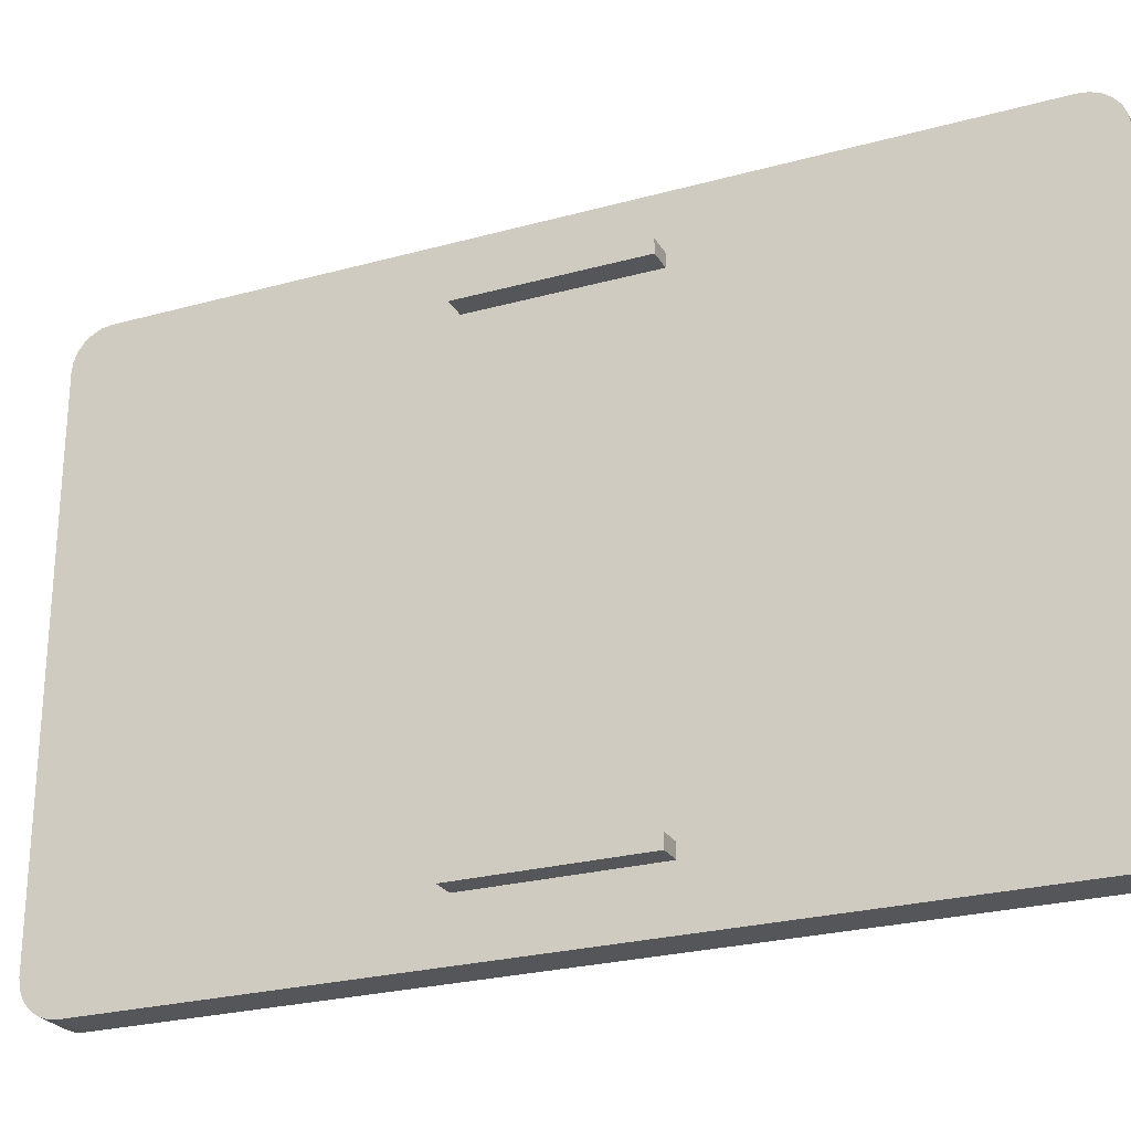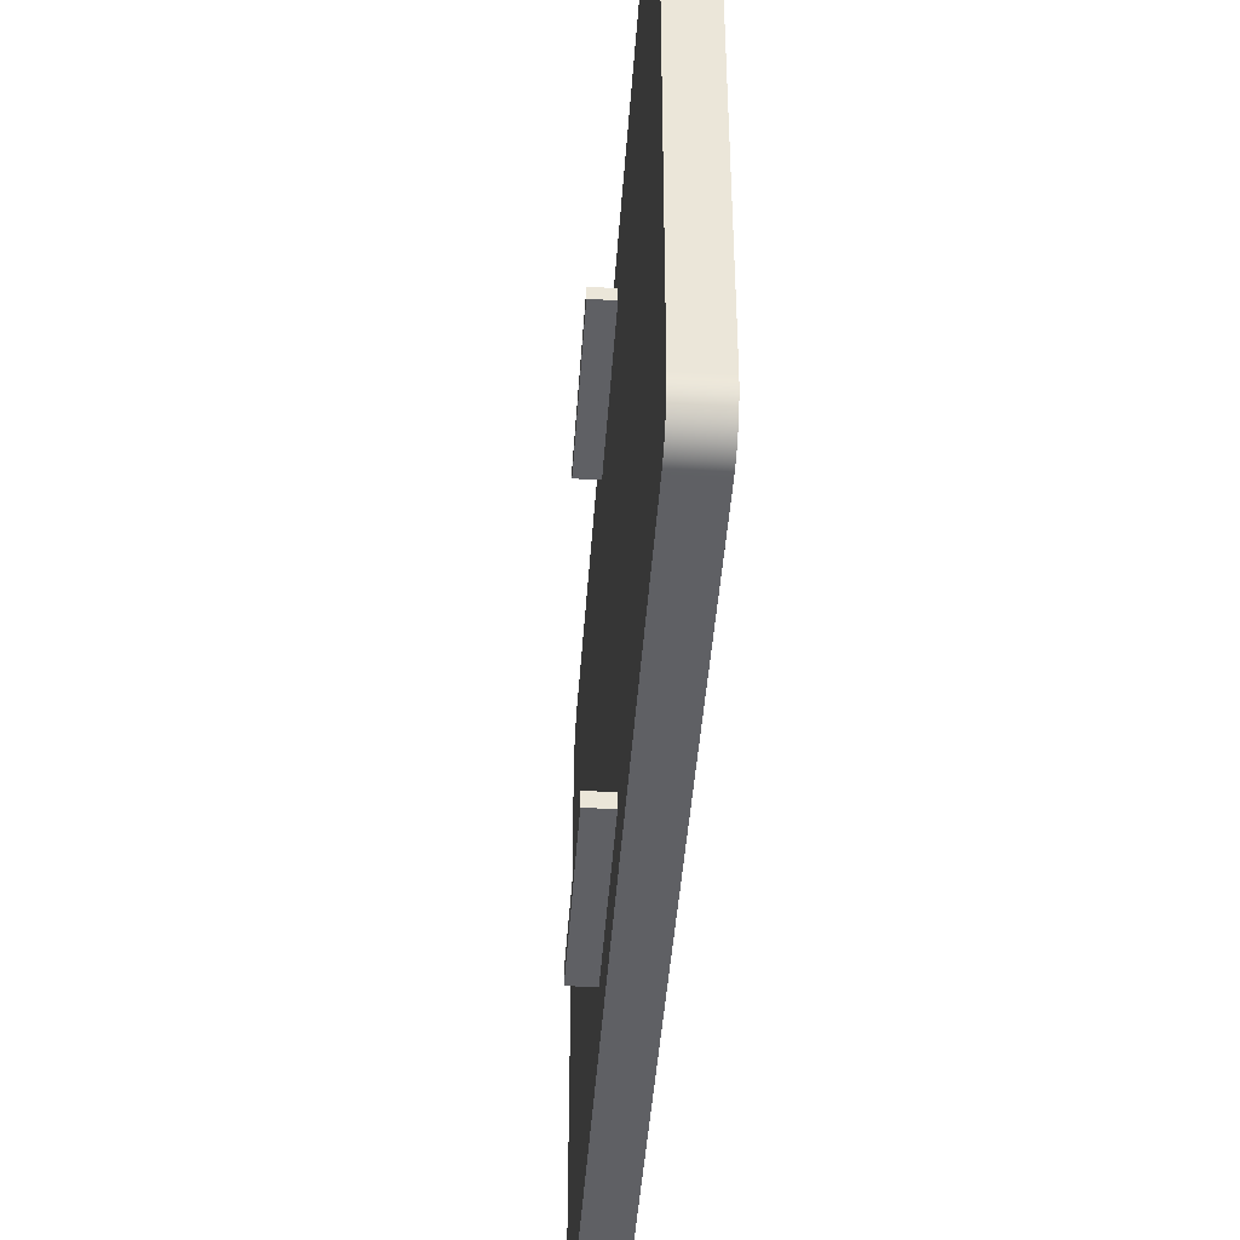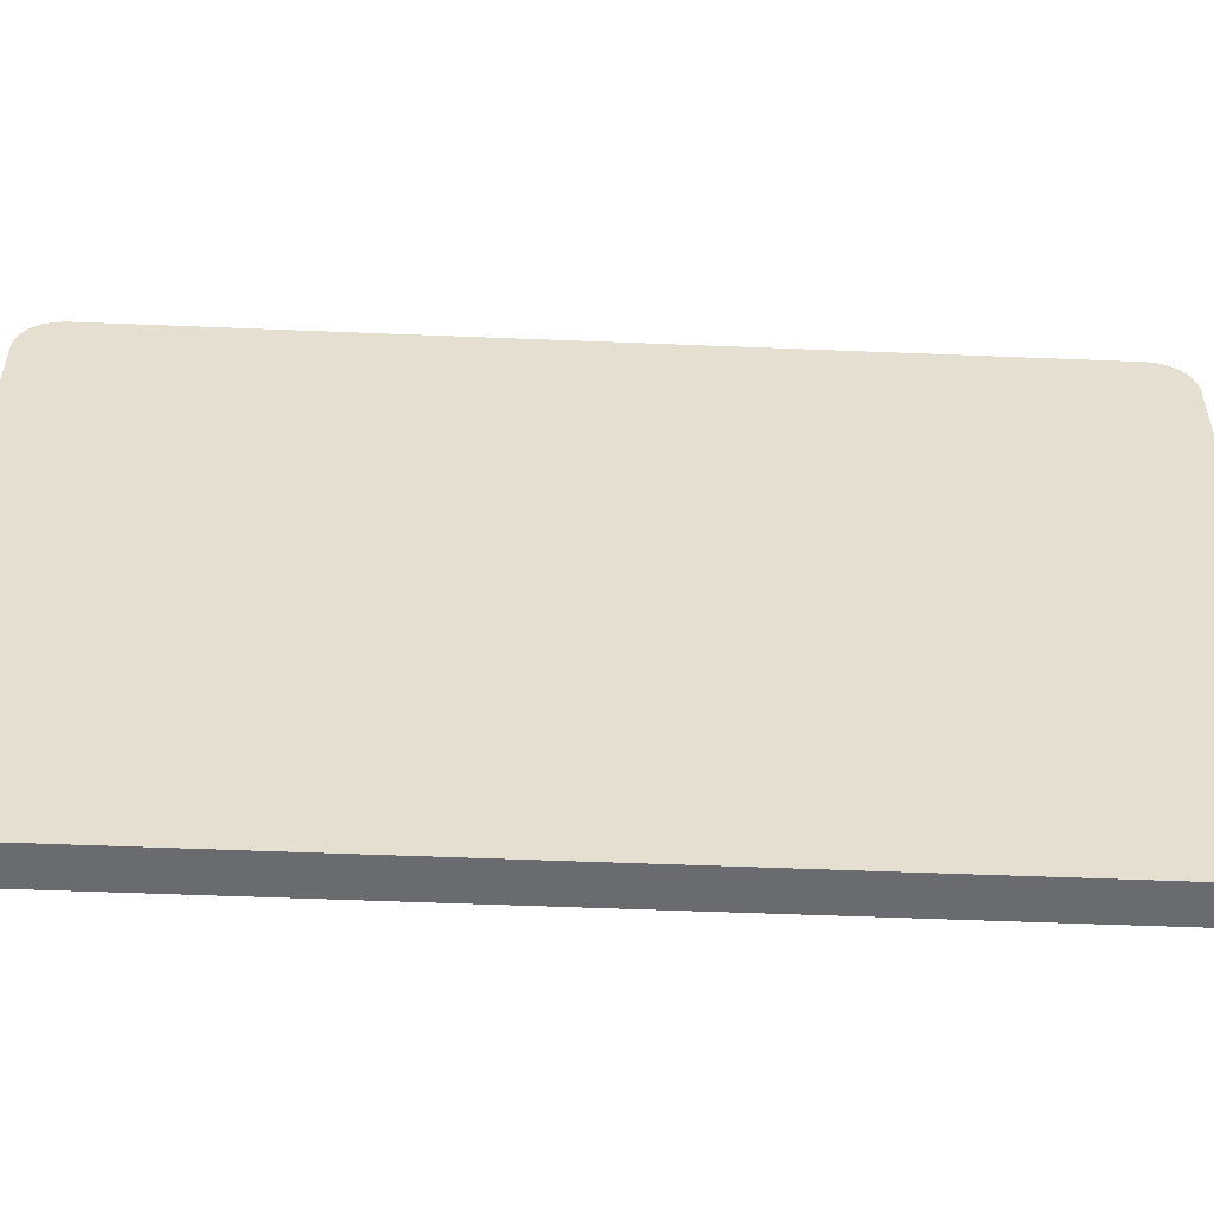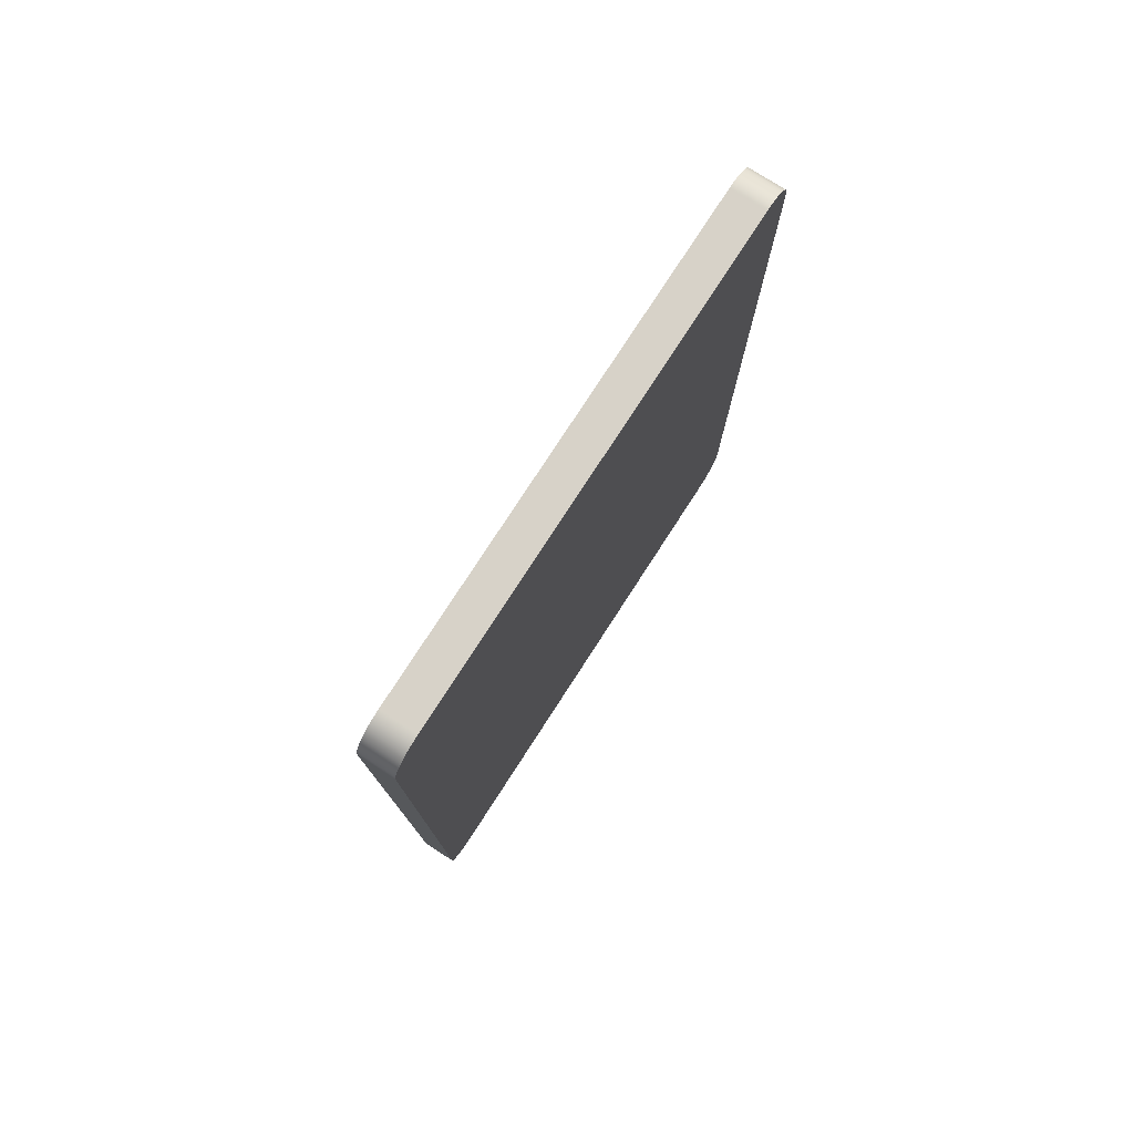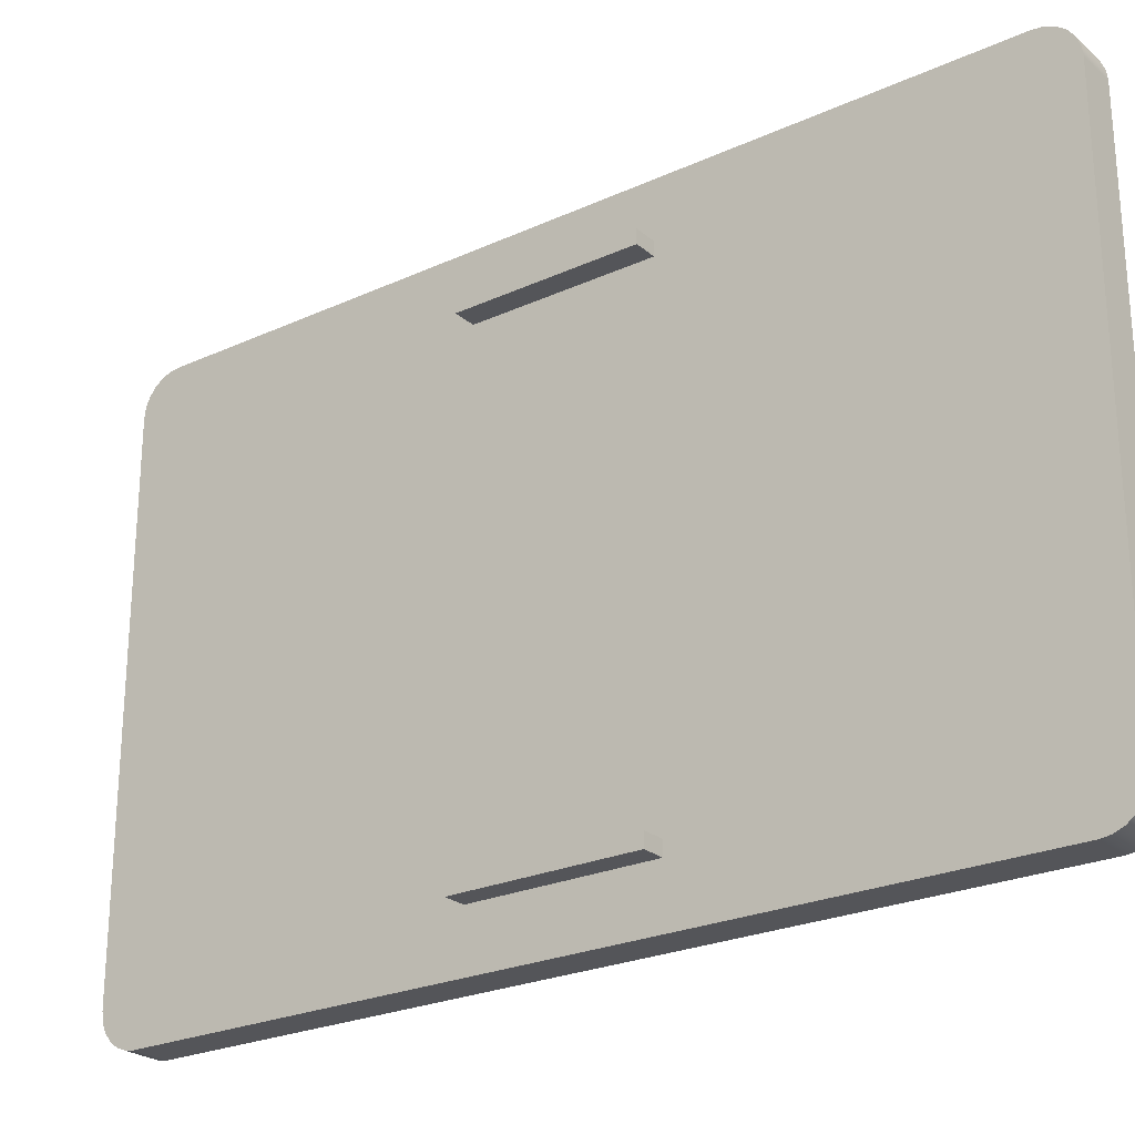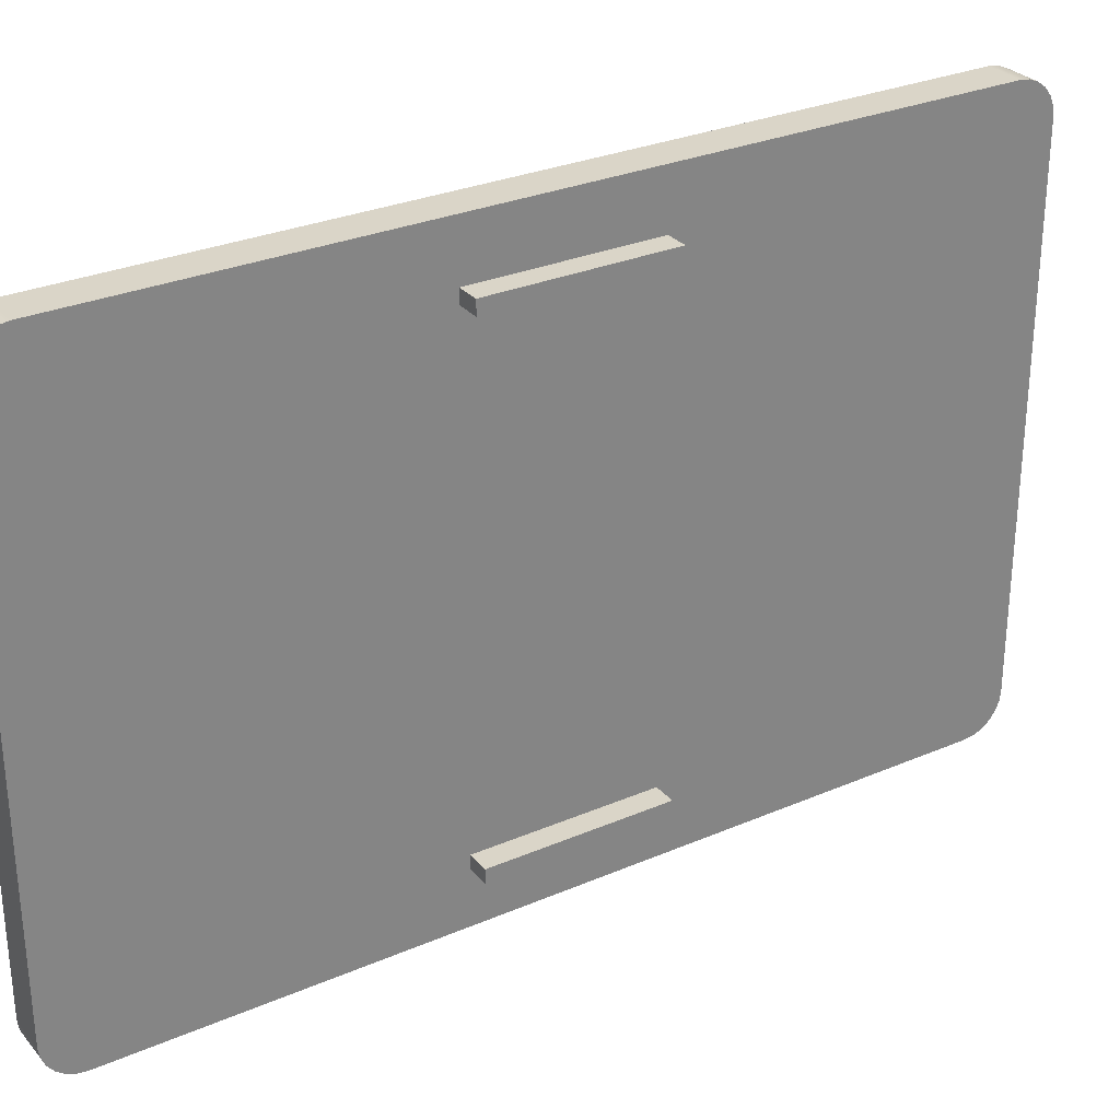
<metadata>
{"format":"obj","ext":"obj","renderer":"f3d","projection":"perspective","resolution":1024,"background":"white","views":[{"elev":-25.4,"azim":113.9,"up":"+Z"},{"elev":-44.5,"azim":176.0,"up":"+Z"},{"elev":-53.4,"azim":-92.5,"up":"+Z"},{"elev":77.3,"azim":-147.1,"up":"+Y"},{"elev":-24.7,"azim":126.7,"up":"+Z"},{"elev":29.3,"azim":57.5,"up":"+Z"}]}
</metadata>
<code>
g |fridge_VISUALIZE|Root|brushed_steel
v 0.005 0.0053 -0.04
v 0.005 0.1153 -0.04
v 0.005 0.07192 -0.03273
v 0.005 0.07192 0.03092
v 0.005 0.04868 0.03092
v 0.005 0.04868 -0.03092
v 0.005 0.07192 -0.03273
v 0.005 0.1153 -0.04
v 0.005 0.07192 -0.03092
v 0.005 0.1153 -0.04
v 0.005 0.1166 -0.03983
v 0.005 0.07192 -0.03092
v 0.005 0.1178 -0.03933
v 0.005 0.1188 -0.03854
v 0.005 0.1188 -0.03854
v 0.005 0.1196 -0.0375
v 0.005 0.07192 -0.03092
v 0.005 0.1201 -0.03629
v 0.005 0.1203 -0.035
v 0.005 0.004006 0.03983
v 0.005 0.0028 0.03933
v 0.005 0.04868 0.03273
v 0.005 0.001764 0.03854
v 0.005 0.0009699 0.0375
v 0.005 0.0004704 -0.03629
v 0.005 0.04868 -0.03092
v 0.005 0.0003 -0.035
v 0.005 0.04868 0.03092
v 0.005 0.0003 0.035
v 0.005 0.04868 0.03273
v 0.005 0.0004704 0.03629
v 0.005 0.0009699 0.0375
v 0.005 0.04868 -0.03092
v 0.005 0.07192 -0.03092
v 0.005 0.07192 0.03092
v 0.005 0.1203 -0.035
v 0.005 0.07192 0.03273
v 0.005 0.1203 0.035
v 0.005 0.1201 0.03629
v 0.005 0.0004704 -0.03629
v 0.005 0.0009699 -0.0375
v 0.005 0.04868 -0.03092
v 0.005 0.001764 -0.03854
v 0.005 0.0028 -0.03933
v 0.005 0.0028 -0.03933
v 0.005 0.004006 -0.03983
v 0.005 0.04868 -0.03092
v 0.005 0.0053 -0.04
v 0.005 0.04868 -0.03273
v 0.005 0.07192 -0.03273
v 0.005 0.1201 0.03629
v 0.005 0.1196 0.0375
v 0.005 0.07192 0.03273
v 0.005 0.1188 0.03854
v 0.005 0.1178 0.03933
v 0.005 0.1178 0.03933
v 0.005 0.1166 0.03983
v 0.005 0.07192 0.03273
v 0.005 0.1153 0.04
v 0.005 0.04868 0.03273
v 0.005 0.0053 0.04
v 0.005 0.004006 0.03983
v 0 0.0053 -0.04
v 0 0.1153 -0.04
v 0.005 0.0053 -0.04
v 0.005 0.1153 -0.04
v 0 0.1203 -0.035
v 0 0.1203 0.035
v 0.005 0.1203 -0.035
v 0.005 0.1203 0.035
v 0.005 0.0053 0.04
v 0.005 0.1153 0.04
v 0 0.0053 0.04
v 0 0.1153 0.04
v 0 0.0003 0.035
v 0 0.0003 -0.035
v 0.005 0.0003 0.035
v 0.005 0.0003 -0.035
v 0 0.1153 0.04
v 0 0.1153 -0.04
v 0 0.0053 0.04
v 0 0.0053 -0.04
v 0 0.1178 0.03933
v 0 0.1203 0.035
v 0 0.1166 0.03983
v 0 0.1153 0.04
v 0 0.1201 -0.03629
v 0 0.1196 -0.0375
v 0 0.1153 -0.04
v 0 0.0004704 -0.03629
v 0 0.0003 -0.035
v 0 0.0053 -0.04
v 0 0.0004704 0.03629
v 0 0.0009699 0.0375
v 0 0.0053 0.04
v 0 0.1178 0.03933
v 0 0.1188 0.03854
v 0 0.1203 0.035
v 0 0.1196 0.0375
v 0 0.1201 0.03629
v 0 0.1153 0.04
v 0 0.1203 0.035
v 0 0.1153 -0.04
v 0 0.1203 -0.035
v 0 0.1201 -0.03629
v 0 0.004006 -0.03983
v 0 0.0028 -0.03933
v 0 0.001764 -0.03854
v 0 0.0053 -0.04
v 0 0.0003 -0.035
v 0 0.0053 0.04
v 0 0.0003 0.035
v 0 0.0004704 0.03629
v 0 0.1196 -0.0375
v 0 0.1188 -0.03854
v 0 0.1153 -0.04
v 0 0.1178 -0.03933
v 0 0.1166 -0.03983
v 0 0.0009699 0.0375
v 0 0.001764 0.03854
v 0 0.0053 0.04
v 0 0.0028 0.03933
v 0 0.004006 0.03983
v 0 0.004006 -0.03983
v 0 0.001764 -0.03854
v 0 0.0053 -0.04
v 0 0.0009699 -0.0375
v 0 0.0004704 -0.03629
v 0.005 0.0053 0.04
v 0 0.0053 0.04
v 0 0.004006 0.03983
v 0.005 0.0053 0.04
v 0 0.004006 0.03983
v 0.005 0.004006 0.03983
v 0 0.0028 0.03933
v 0.005 0.0028 0.03933
v 0 0.001764 0.03854
v 0.005 0.001764 0.03854
v 0 0.0009699 0.0375
v 0.005 0.0009699 0.0375
v 0 0.0004704 0.03629
v 0.005 0.0004704 0.03629
v 0 0.0003 0.035
v 0.005 0.0003 0.035
v 0.005 0.0003 -0.035
v 0 0.0003 -0.035
v 0 0.0004704 -0.03629
v 0.005 0.0003 -0.035
v 0 0.0004704 -0.03629
v 0.005 0.0004704 -0.03629
v 0 0.0009699 -0.0375
v 0.005 0.0009699 -0.0375
v 0 0.001764 -0.03854
v 0.005 0.001764 -0.03854
v 0 0.0028 -0.03933
v 0.005 0.0028 -0.03933
v 0 0.004006 -0.03983
v 0.005 0.004006 -0.03983
v 0 0.0053 -0.04
v 0.005 0.0053 -0.04
v 0.005 0.1153 -0.04
v 0 0.1153 -0.04
v 0 0.1166 -0.03983
v 0.005 0.1153 -0.04
v 0 0.1166 -0.03983
v 0.005 0.1166 -0.03983
v 0 0.1178 -0.03933
v 0.005 0.1178 -0.03933
v 0 0.1188 -0.03854
v 0.005 0.1188 -0.03854
v 0 0.1196 -0.0375
v 0.005 0.1196 -0.0375
v 0 0.1201 -0.03629
v 0.005 0.1201 -0.03629
v 0 0.1203 -0.035
v 0.005 0.1203 -0.035
v 0.005 0.1203 0.035
v 0 0.1203 0.035
v 0 0.1201 0.03629
v 0.005 0.1203 0.035
v 0 0.1201 0.03629
v 0.005 0.1201 0.03629
v 0 0.1196 0.0375
v 0.005 0.1196 0.0375
v 0 0.1188 0.03854
v 0.005 0.1188 0.03854
v 0 0.1178 0.03933
v 0.005 0.1178 0.03933
v 0 0.1166 0.03983
v 0.005 0.1166 0.03983
v 0 0.1153 0.04
v 0.005 0.1153 0.04
v 0.008 0.07192 0.03092
v 0.008 0.04868 0.03092
v 0.005 0.07192 0.03092
v 0.005 0.04868 0.03092
v 0.008 0.07192 0.03273
v 0.008 0.07192 0.03092
v 0.005 0.07192 0.03273
v 0.005 0.07192 0.03092
v 0.008 0.04868 0.03273
v 0.008 0.07192 0.03273
v 0.005 0.04868 0.03273
v 0.005 0.07192 0.03273
v 0.008 0.04868 0.03092
v 0.008 0.04868 0.03273
v 0.005 0.04868 0.03092
v 0.005 0.04868 0.03273
v 0.008 0.07192 0.03273
v 0.008 0.04868 0.03273
v 0.008 0.07192 0.03092
v 0.008 0.04868 0.03092
v 0.008 0.04868 -0.03092
v 0.008 0.07192 -0.03092
v 0.005 0.04868 -0.03092
v 0.005 0.07192 -0.03092
v 0.008 0.04868 -0.03273
v 0.008 0.04868 -0.03092
v 0.005 0.04868 -0.03273
v 0.005 0.04868 -0.03092
v 0.008 0.07192 -0.03273
v 0.008 0.04868 -0.03273
v 0.005 0.07192 -0.03273
v 0.005 0.04868 -0.03273
v 0.008 0.07192 -0.03092
v 0.008 0.07192 -0.03273
v 0.005 0.07192 -0.03092
v 0.005 0.07192 -0.03273
v 0.008 0.04868 -0.03273
v 0.008 0.07192 -0.03273
v 0.008 0.04868 -0.03092
v 0.008 0.07192 -0.03092
f 1 2 3
f 4 5 6
f 7 8 9
f 10 11 12
f 11 13 12
f 12 13 14
f 15 16 17
f 16 18 17
f 17 18 19
f 20 21 22
f 21 23 22
f 22 23 24
f 25 26 27
f 26 28 27
f 27 28 29
f 28 30 29
f 29 30 31
f 30 32 31
f 33 34 35
f 34 36 35
f 35 36 37
f 36 38 37
f 37 38 39
f 40 41 42
f 41 43 42
f 42 43 44
f 45 46 47
f 46 48 47
f 47 48 49
f 48 50 49
f 51 52 53
f 52 54 53
f 53 54 55
f 56 57 58
f 57 59 58
f 58 59 60
f 59 61 60
f 60 61 62
f 63 64 65
f 64 66 65
f 67 68 69
f 68 70 69
f 71 72 73
f 72 74 73
f 75 76 77
f 76 78 77
f 79 80 81
f 80 82 81
f 83 84 85
f 84 86 85
f 87 88 89
f 90 91 92
f 93 94 95
f 96 97 98
f 97 99 98
f 98 99 100
f 101 102 103
f 102 104 103
f 103 104 105
f 106 107 108
f 109 110 111
f 110 112 111
f 111 112 113
f 114 115 116
f 115 117 116
f 116 117 118
f 119 120 121
f 120 122 121
f 121 122 123
f 124 125 126
f 125 127 126
f 126 127 128
f 129 130 131
f 132 133 134
f 133 135 134
f 134 135 136
f 135 137 136
f 136 137 138
f 137 139 138
f 138 139 140
f 139 141 140
f 140 141 142
f 141 143 142
f 142 143 144
f 145 146 147
f 148 149 150
f 149 151 150
f 150 151 152
f 151 153 152
f 152 153 154
f 153 155 154
f 154 155 156
f 155 157 156
f 156 157 158
f 157 159 158
f 158 159 160
f 161 162 163
f 164 165 166
f 165 167 166
f 166 167 168
f 167 169 168
f 168 169 170
f 169 171 170
f 170 171 172
f 171 173 172
f 172 173 174
f 173 175 174
f 174 175 176
f 177 178 179
f 180 181 182
f 181 183 182
f 182 183 184
f 183 185 184
f 184 185 186
f 185 187 186
f 186 187 188
f 187 189 188
f 188 189 190
f 189 191 190
f 190 191 192
f 193 194 195
f 194 196 195
f 197 198 199
f 198 200 199
f 201 202 203
f 202 204 203
f 205 206 207
f 206 208 207
f 209 210 211
f 210 212 211
f 213 214 215
f 214 216 215
f 217 218 219
f 218 220 219
f 221 222 223
f 222 224 223
f 225 226 227
f 226 228 227
f 229 230 231
f 230 232 231

</code>
